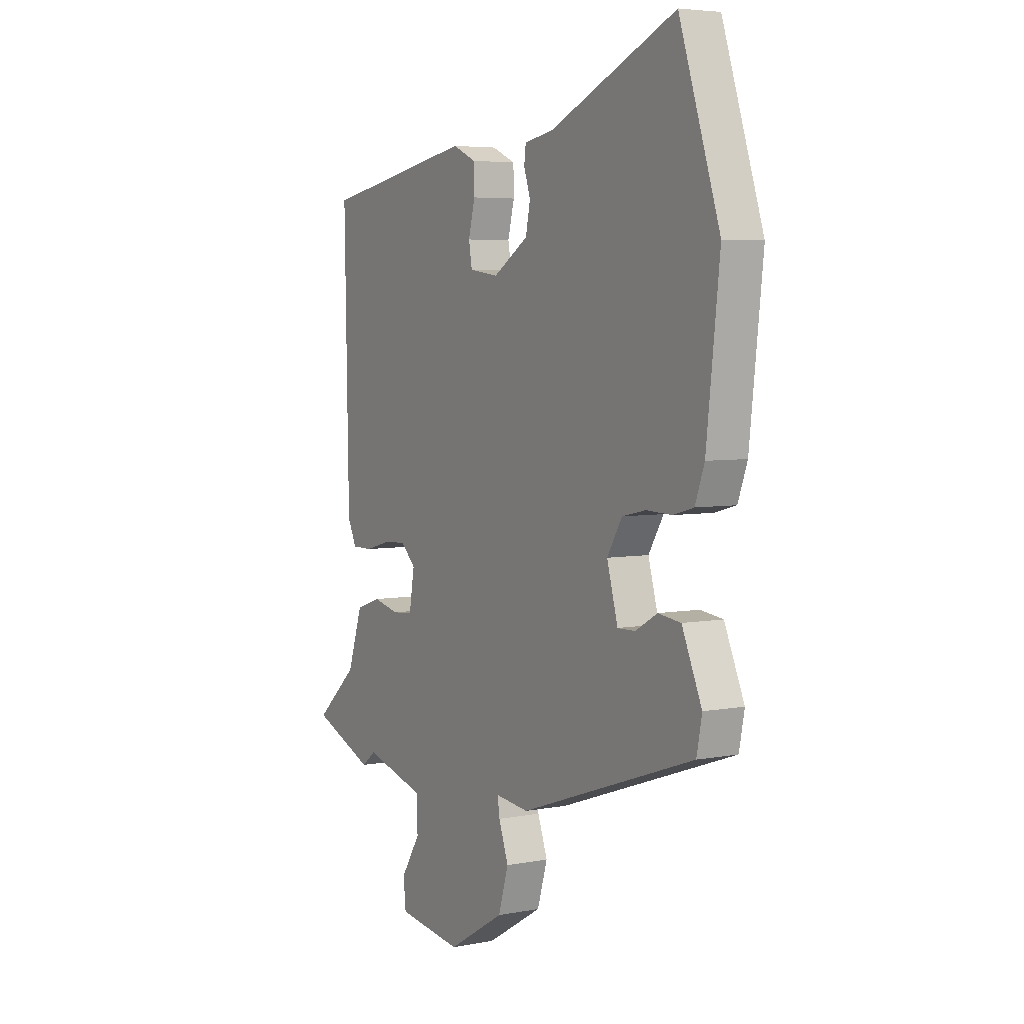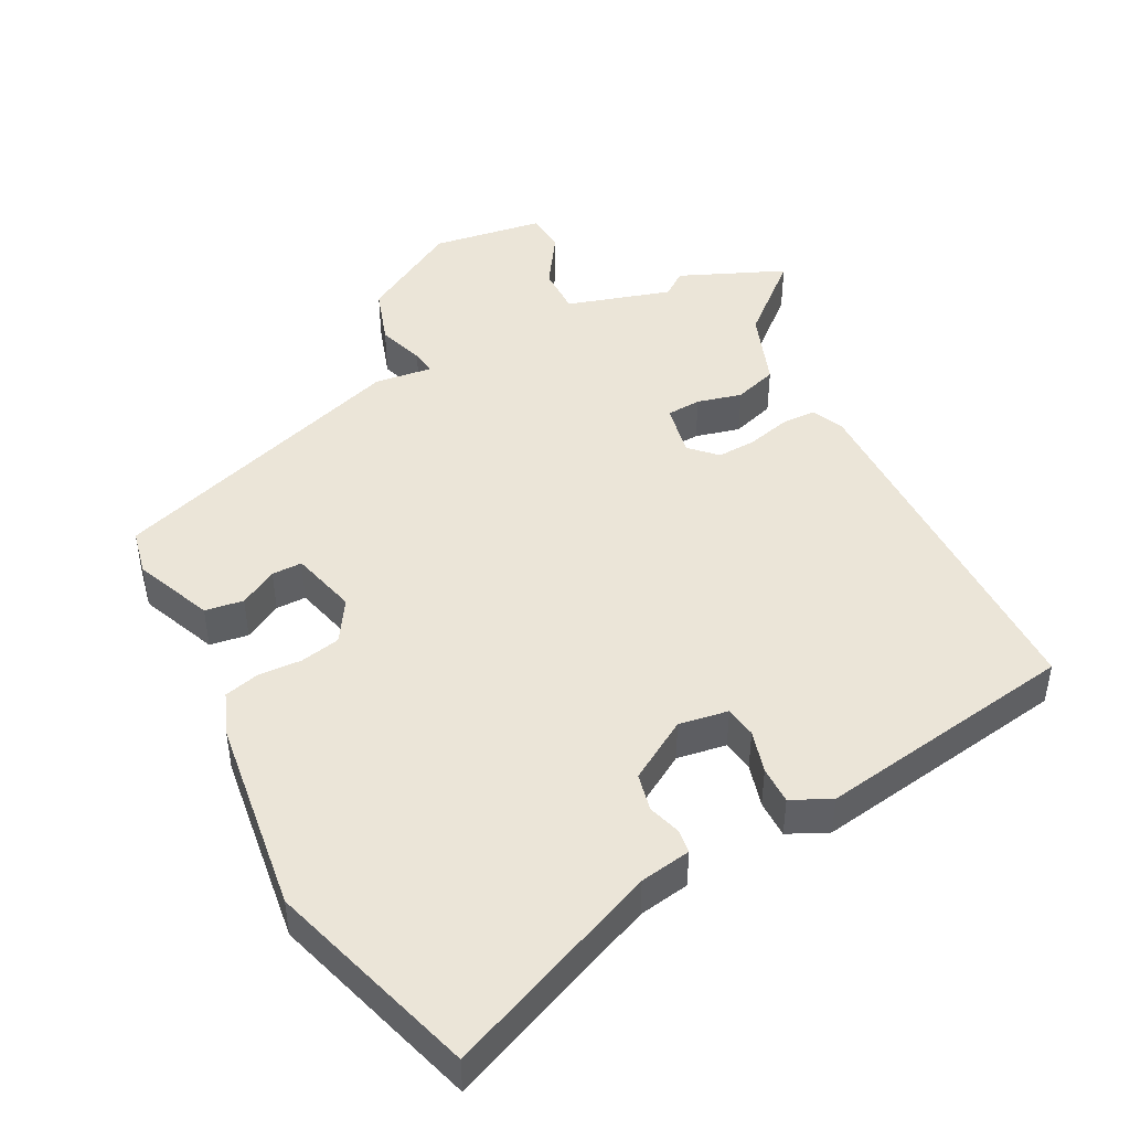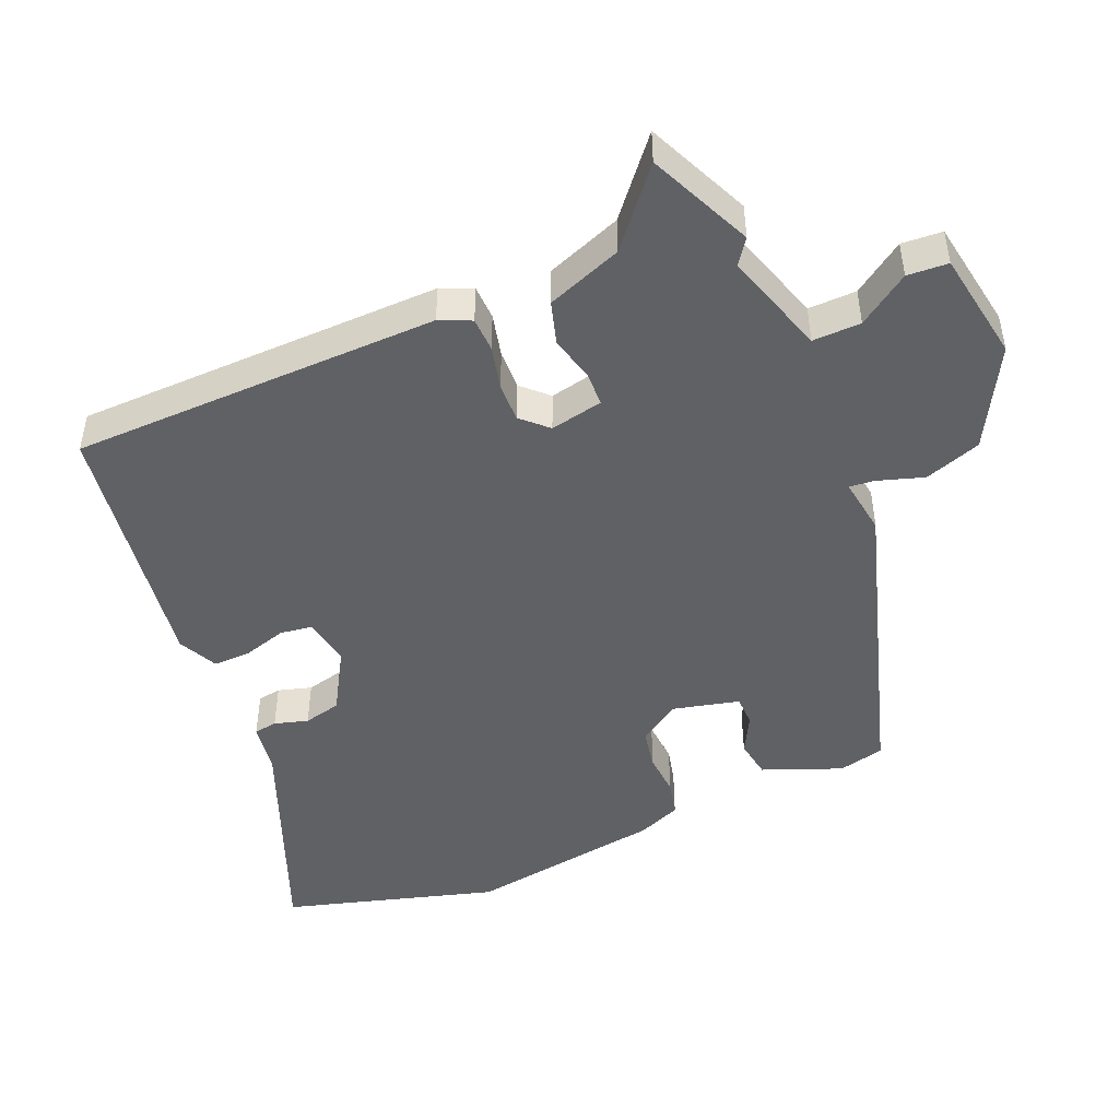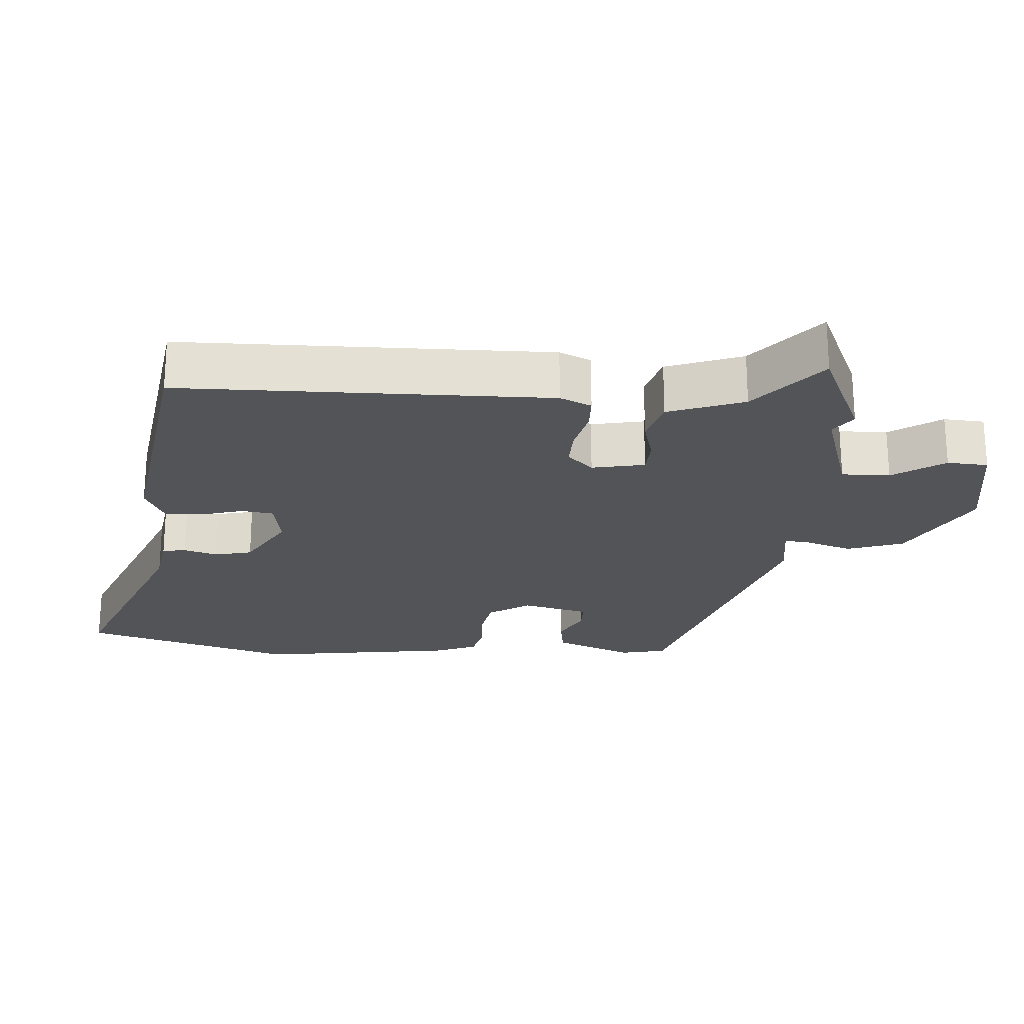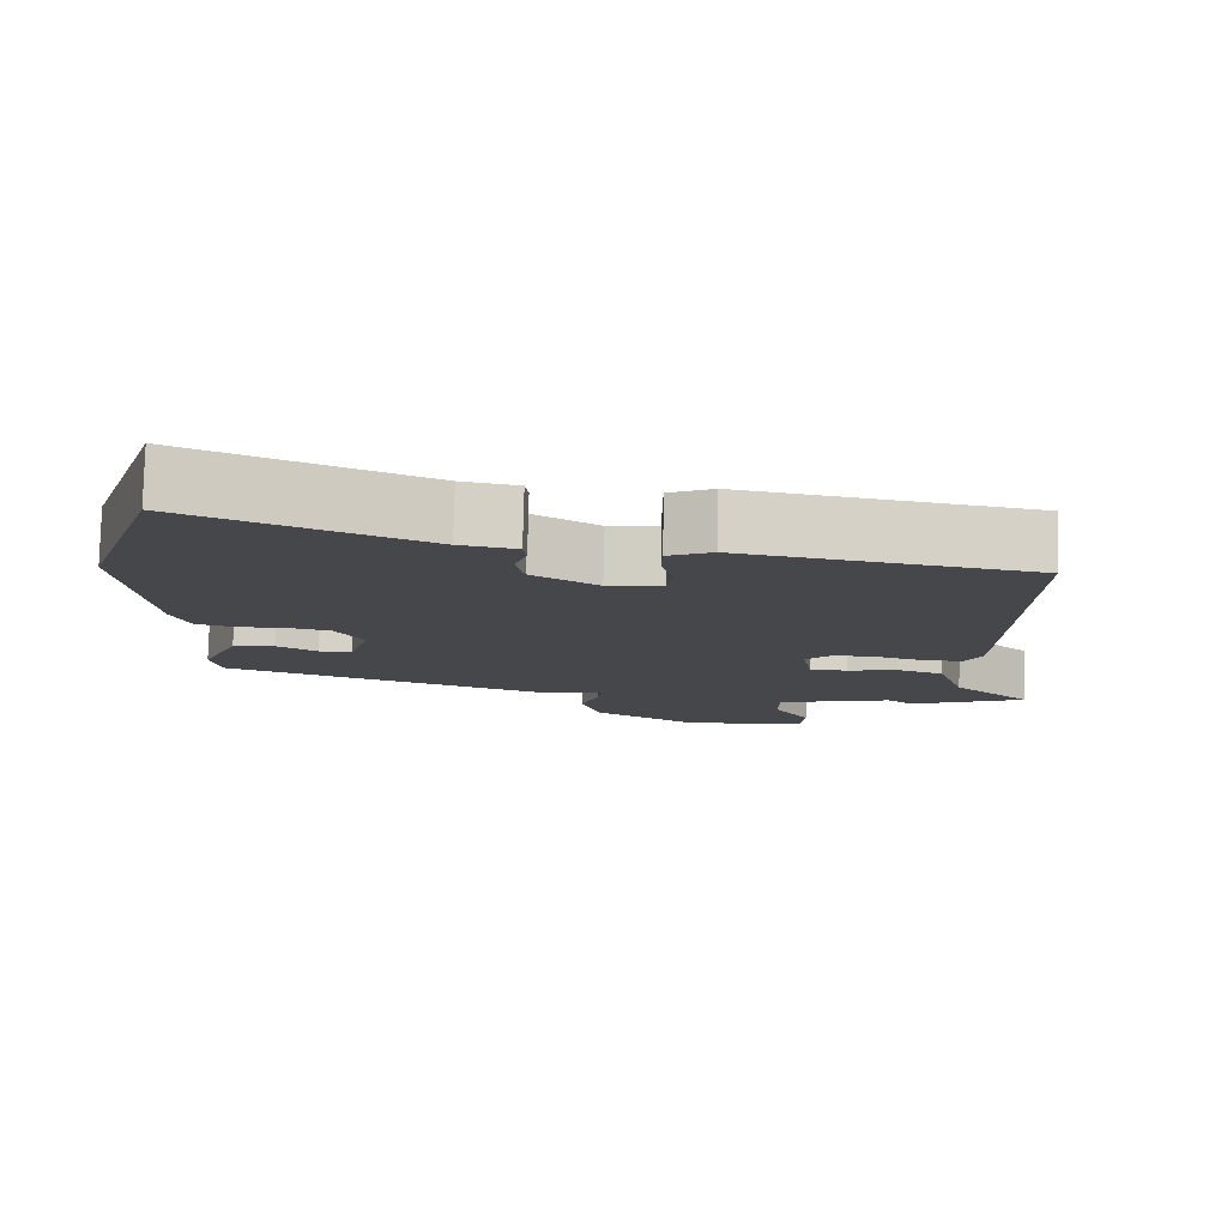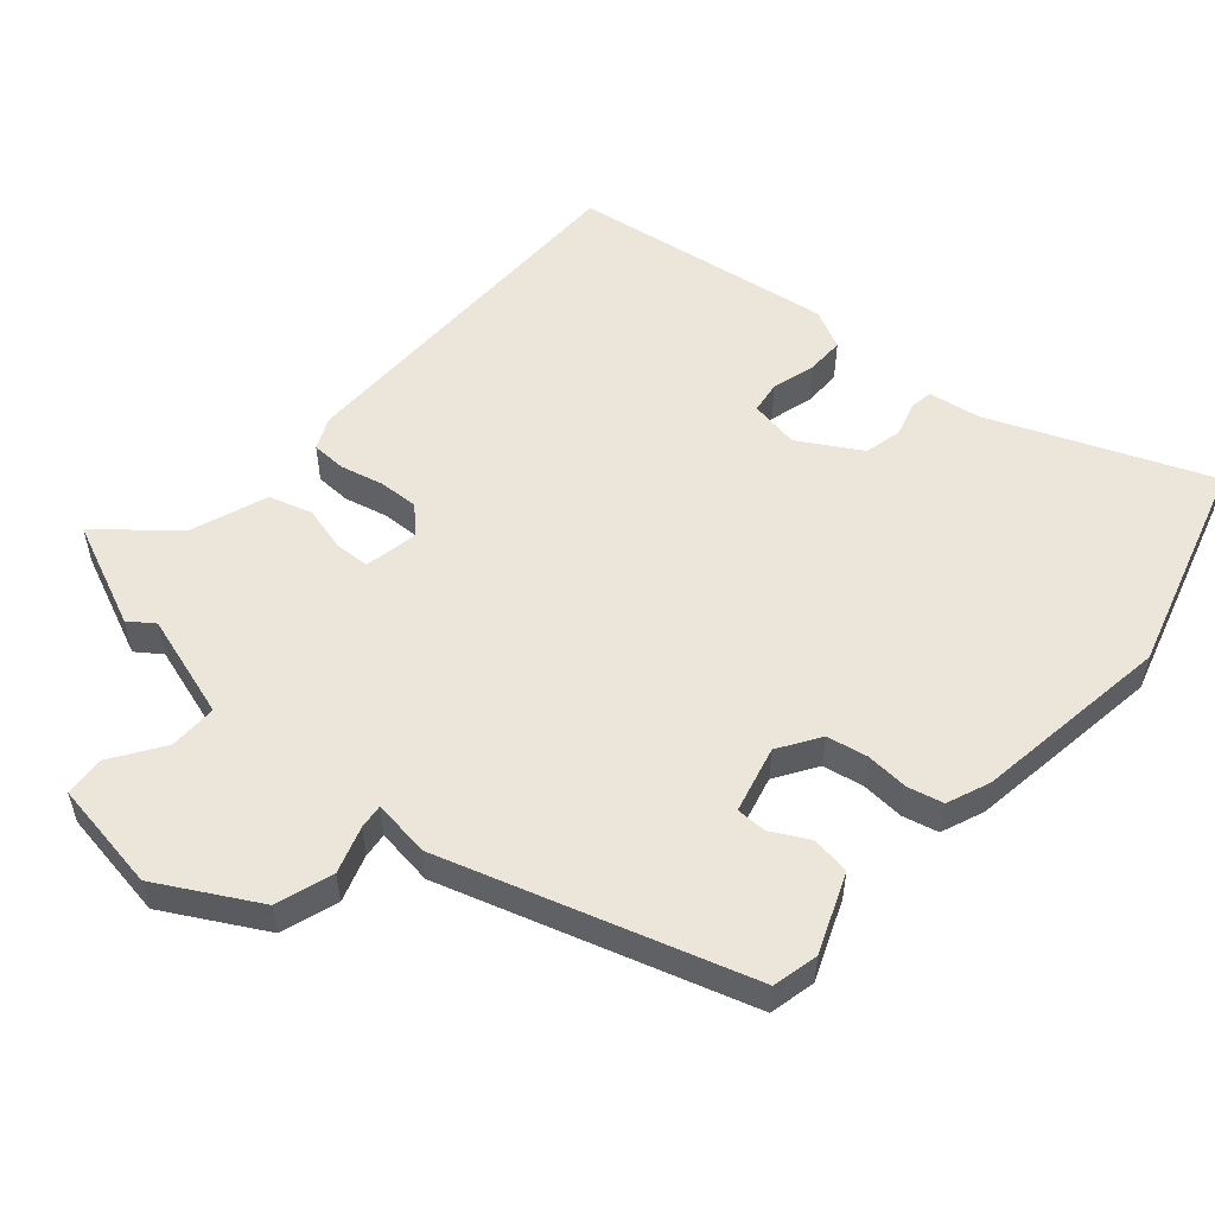
<metadata>
{"format":"obj","ext":"obj","renderer":"f3d","projection":"perspective","resolution":1024,"background":"white","views":[{"elev":5.0,"azim":-121.0,"up":"+Z"},{"elev":45.8,"azim":-26.2,"up":"+Y"},{"elev":-47.5,"azim":115.0,"up":"+Y"},{"elev":-23.2,"azim":87.7,"up":"+Y"},{"elev":79.4,"azim":1.4,"up":"+Z"},{"elev":54.4,"azim":-137.2,"up":"+Y"}]}
</metadata>
<code>
v 0.609 0.07 -0.456
v 0.456 0.07 -0.518
v 0.421 0.07 -0.491
v 0.269 0.07 -0.533
v 0.268 0.07 -0.603
v 0.316 0.07 -0.679
v 0.31 0.07 -0.738
v 0.149 0.07 -0.759
v 0.008 0.07 -0.675
v -0.017 0.07 -0.592
v 0.007 0.07 -0.525
v 0.012 0.07 -0.489
v -0.071 0.07 -0.498
v -0.506 0.07 -0.347
v -0.519 0.07 -0.28
v -0.47 0.07 -0.168
v -0.414 0.07 -0.161
v -0.36 0.07 -0.192
v -0.316 0.07 -0.193
v -0.289 0.07 -0.097
v -0.326 0.07 -0.036
v -0.384 0.07 -0.023
v -0.447 0.07 -0.025
v -0.498 0.07 -0.011
v -0.521 0.07 0.052
v -0.553 0.07 0.339
v -0.453 0.07 0.643
v -0.143 0.07 0.506
v -0.069 0.07 0.492
v -0.065 0.07 0.458
v -0.081 0.07 0.41
v -0.07 0.07 0.355
v 0.017 0.07 0.3
v 0.089 0.07 0.31
v 0.097 0.07 0.356
v 0.081 0.07 0.419
v 0.082 0.07 0.474
v 0.14 0.07 0.5
v 0.516 0.07 0.432
v 0.506 0.07 -0.104
v 0.484 0.07 -0.149
v 0.434 0.07 -0.149
v 0.372 0.07 -0.132
v 0.315 0.07 -0.128
v 0.278 0.07 -0.164
v 0.291 0.07 -0.241
v 0.341 0.07 -0.245
v 0.406 0.07 -0.23
v 0.468 0.07 -0.251
v 0.505 0.07 -0.362
v 0.609 0 -0.456
v 0.456 0 -0.518
v 0.421 0 -0.491
v 0.269 0 -0.533
v 0.268 0 -0.603
v 0.316 0 -0.679
v 0.31 0 -0.738
v 0.149 0 -0.759
v 0.008 0 -0.675
v -0.017 0 -0.592
v 0.007 0 -0.525
v 0.012 0 -0.489
v -0.071 0 -0.498
v -0.506 0 -0.347
v -0.519 0 -0.28
v -0.47 0 -0.168
v -0.414 0 -0.161
v -0.36 0 -0.192
v -0.316 0 -0.193
v -0.289 0 -0.097
v -0.326 0 -0.036
v -0.384 0 -0.023
v -0.447 0 -0.025
v -0.498 0 -0.011
v -0.521 0 0.052
v -0.553 0 0.339
v -0.453 0 0.643
v -0.143 0 0.506
v -0.069 0 0.492
v -0.065 0 0.458
v -0.081 0 0.41
v -0.07 0 0.355
v 0.017 0 0.3
v 0.089 0 0.31
v 0.097 0 0.356
v 0.081 0 0.419
v 0.082 0 0.474
v 0.14 0 0.5
v 0.516 0 0.432
v 0.506 0 -0.104
v 0.484 0 -0.149
v 0.434 0 -0.149
v 0.372 0 -0.132
v 0.315 0 -0.128
v 0.278 0 -0.164
v 0.291 0 -0.241
v 0.341 0 -0.245
v 0.406 0 -0.23
v 0.468 0 -0.251
v 0.505 0 -0.362
f 47 48 49 50
f 46 47 50 1
f 40 41 42 43
f 40 43 44
f 39 40 44
f 38 39 44 45
f 35 36 37 38
f 34 35 38 45
f 28 29 30 31
f 28 31 32
f 27 28 32
f 26 27 32
f 25 26 32 33
f 22 23 24 25
f 21 22 25 33
f 15 16 17 18
f 15 18 19
f 12 13 14 15
f 12 15 19
f 8 9 10 11
f 8 11 12
f 5 6 7 8
f 4 5 8 12
f 3 4 12 19
f 46 1 2 3
f 33 34 45 46
f 20 21 33 46
f 3 19 20 46
f 100 99 98 97
f 51 100 97 96
f 93 92 91 90
f 94 93 90
f 94 90 89
f 95 94 89 88
f 88 87 86 85
f 95 88 85 84
f 81 80 79 78
f 82 81 78
f 82 78 77
f 82 77 76
f 83 82 76 75
f 75 74 73 72
f 83 75 72 71
f 68 67 66 65
f 69 68 65
f 65 64 63 62
f 69 65 62
f 61 60 59 58
f 62 61 58
f 58 57 56 55
f 62 58 55 54
f 69 62 54 53
f 53 52 51 96
f 96 95 84 83
f 96 83 71 70
f 96 70 69 53
f 1 51 52 2
f 2 52 53 3
f 3 53 54 4
f 4 54 55 5
f 5 55 56 6
f 6 56 57 7
f 7 57 58 8
f 8 58 59 9
f 9 59 60 10
f 10 60 61 11
f 11 61 62 12
f 12 62 63 13
f 13 63 64 14
f 14 64 65 15
f 15 65 66 16
f 16 66 67 17
f 17 67 68 18
f 18 68 69 19
f 19 69 70 20
f 20 70 71 21
f 21 71 72 22
f 22 72 73 23
f 23 73 74 24
f 24 74 75 25
f 25 75 76 26
f 26 76 77 27
f 27 77 78 28
f 28 78 79 29
f 29 79 80 30
f 30 80 81 31
f 31 81 82 32
f 32 82 83 33
f 33 83 84 34
f 34 84 85 35
f 35 85 86 36
f 36 86 87 37
f 37 87 88 38
f 38 88 89 39
f 39 89 90 40
f 40 90 91 41
f 41 91 92 42
f 42 92 93 43
f 43 93 94 44
f 44 94 95 45
f 45 95 96 46
f 46 96 97 47
f 47 97 98 48
f 48 98 99 49
f 49 99 100 50
f 50 100 51 1

</code>
